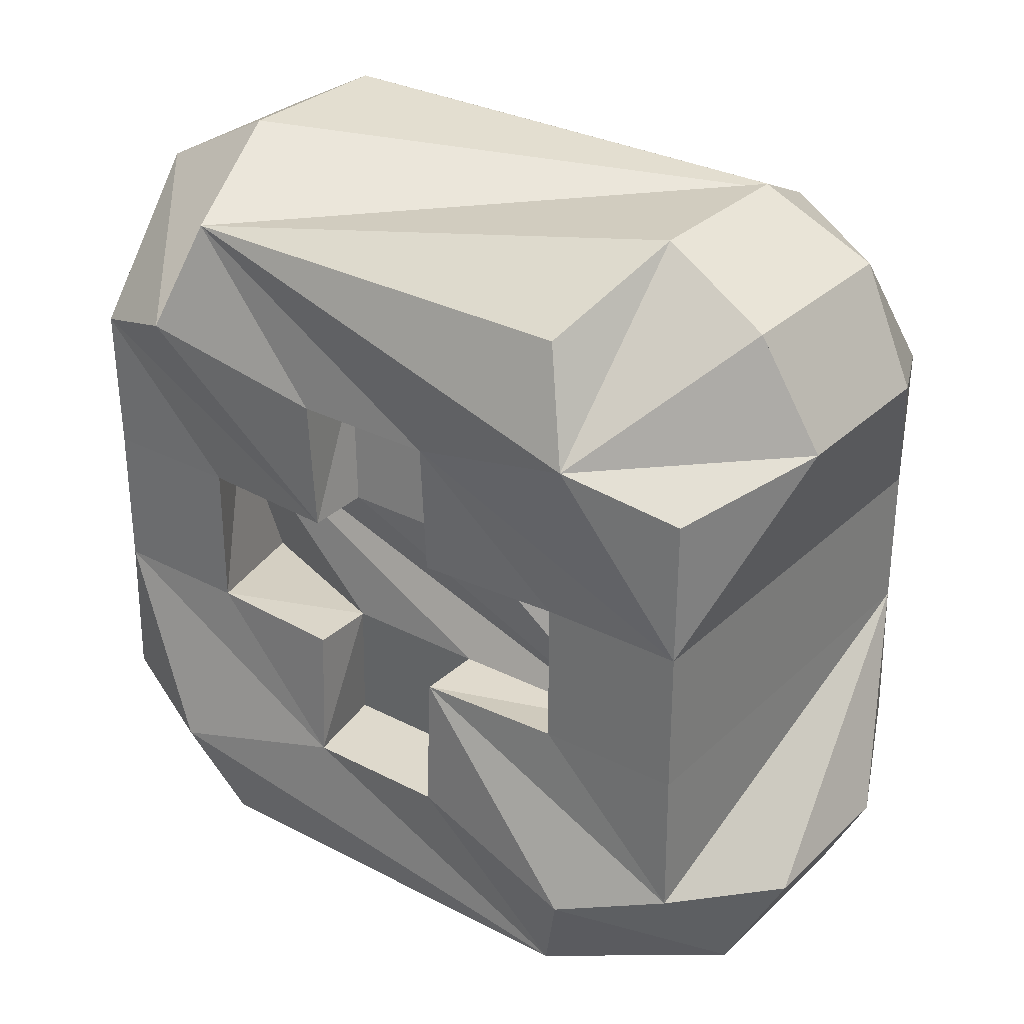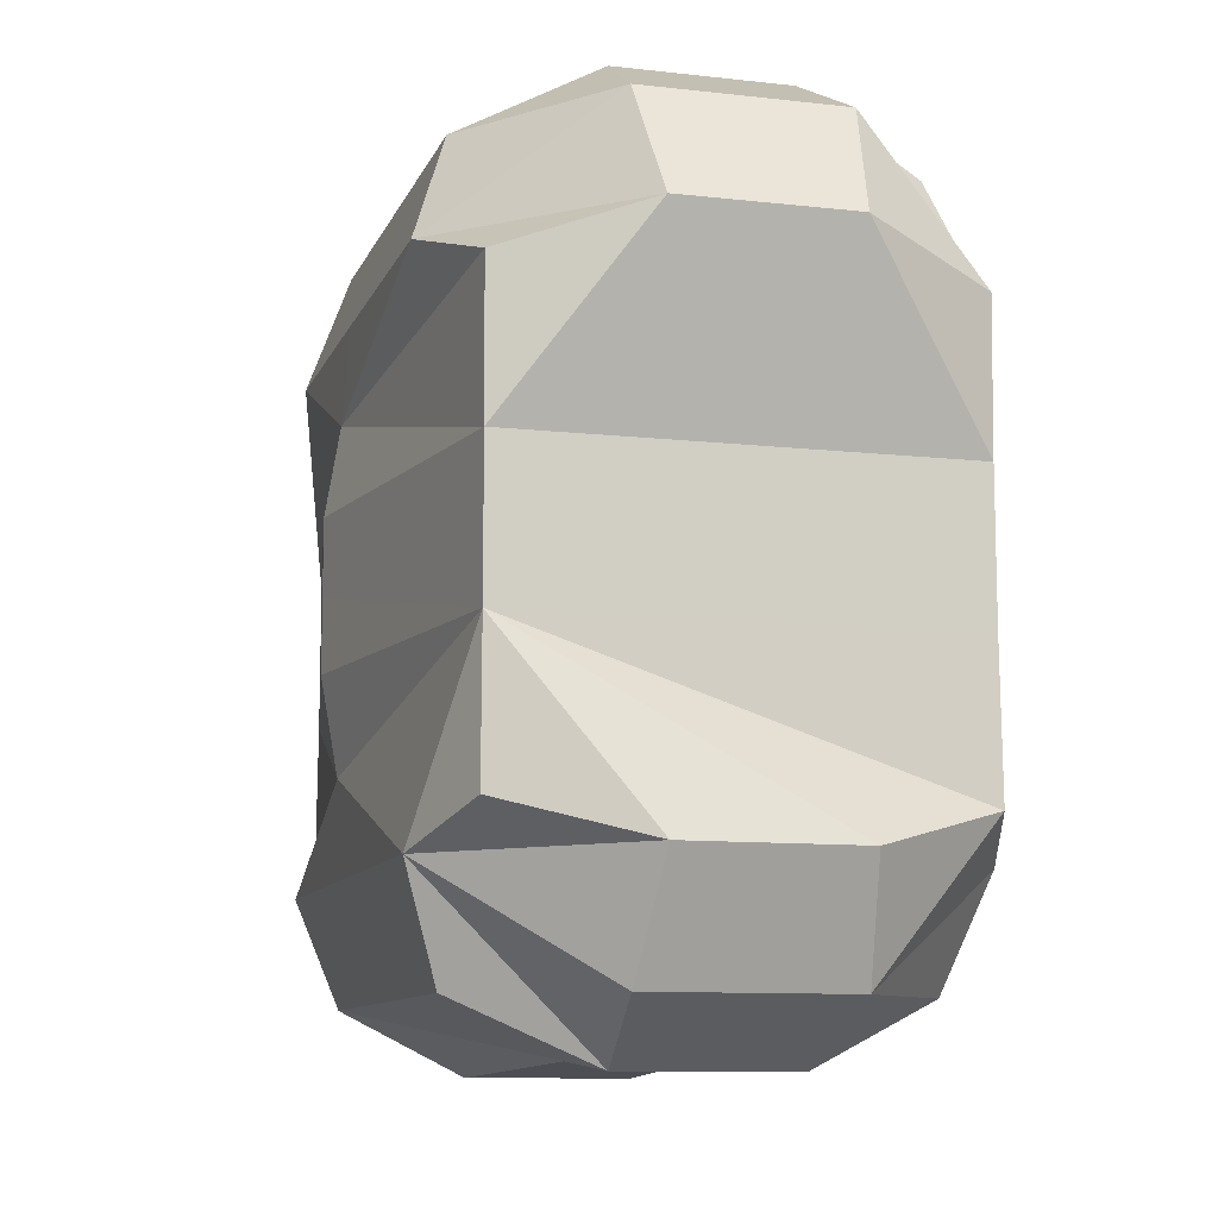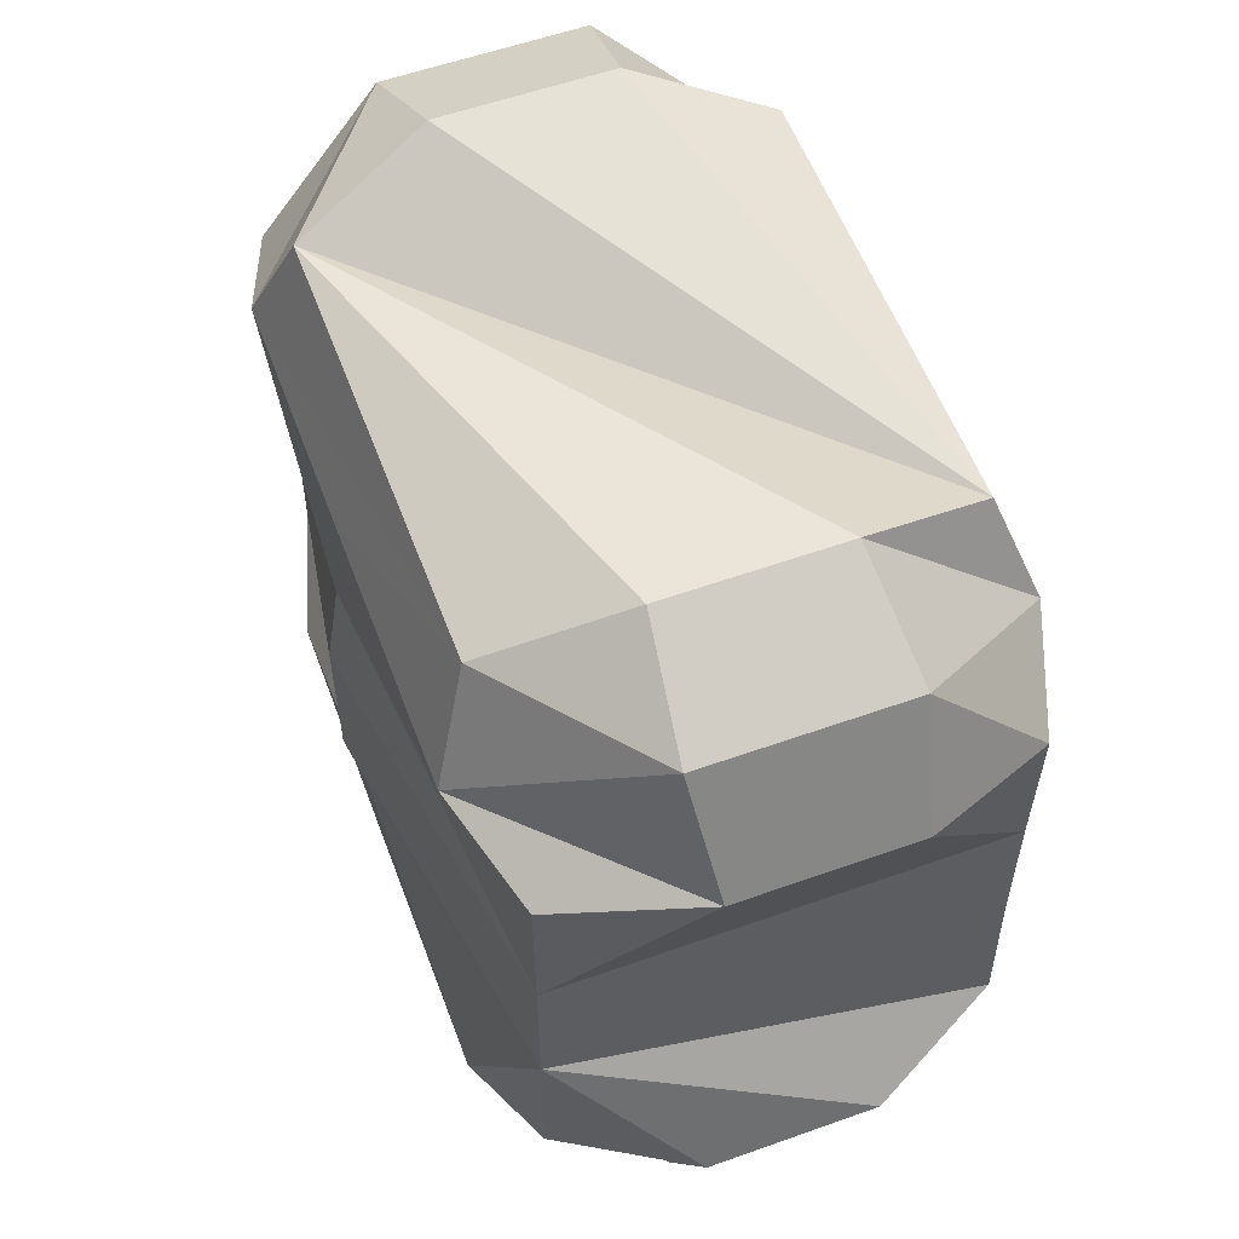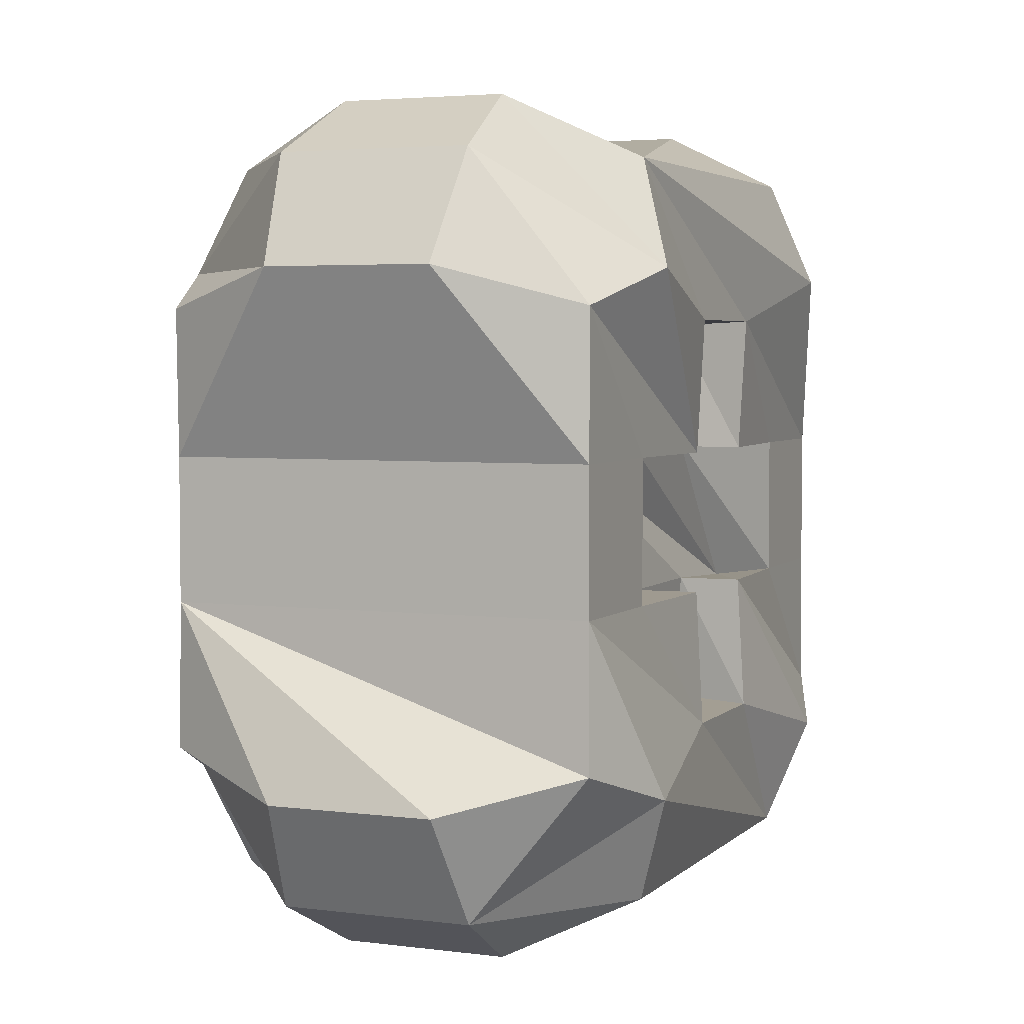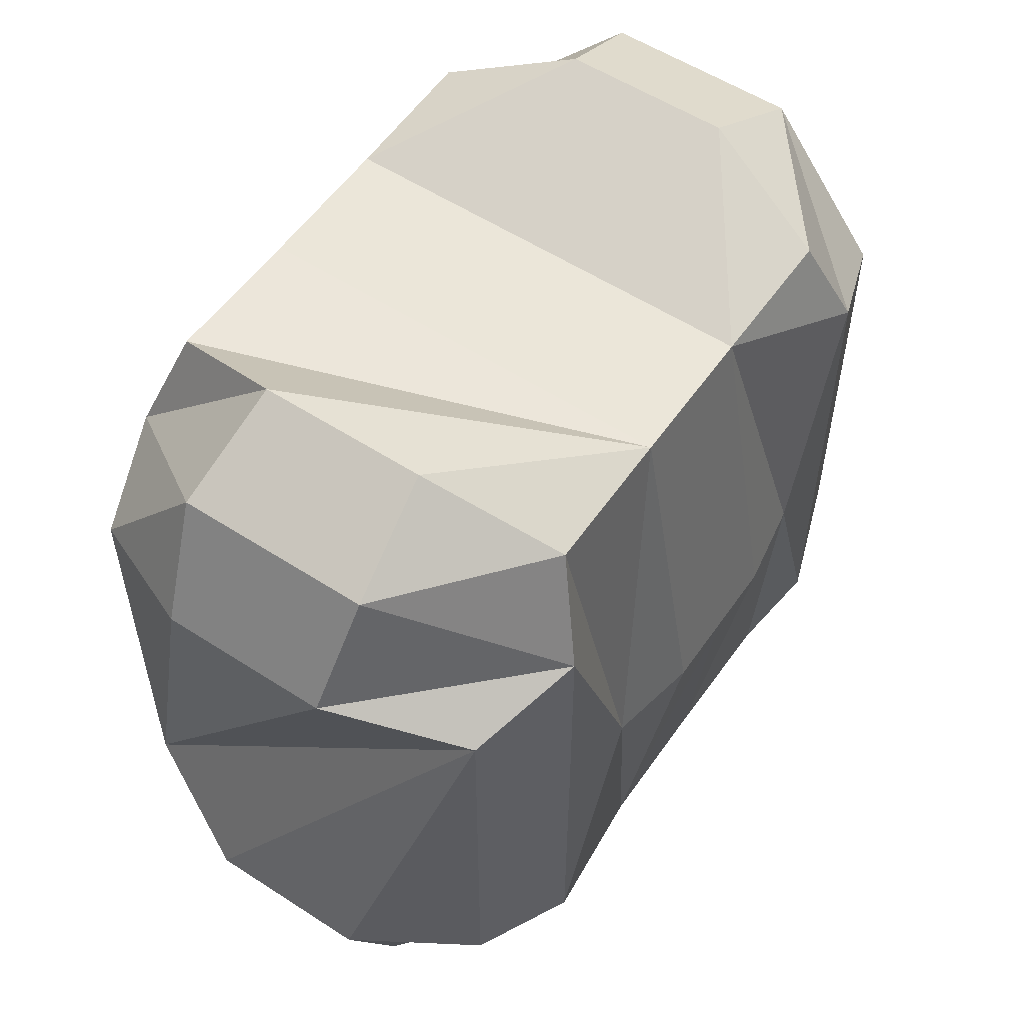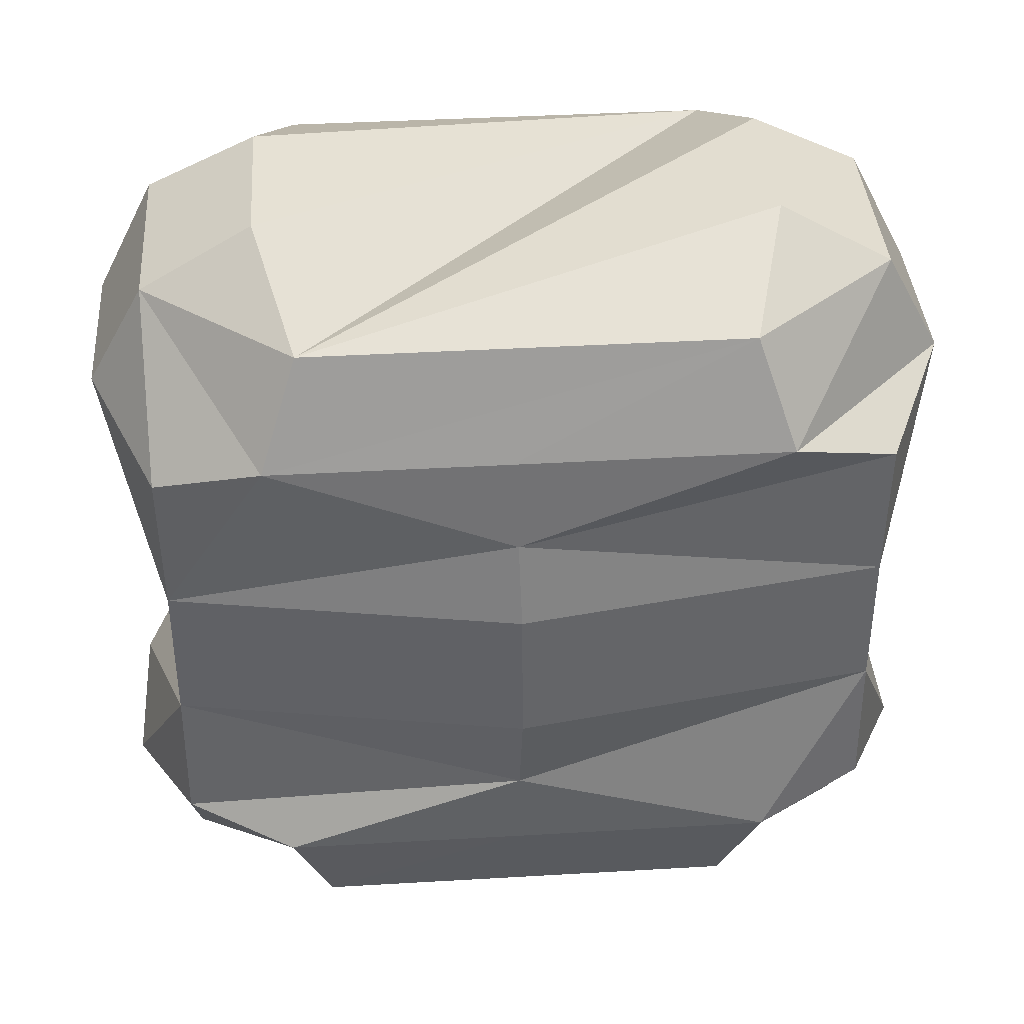
<metadata>
{"format":"obj","ext":"obj","renderer":"f3d","projection":"perspective","resolution":1024,"background":"white","views":[{"elev":30.4,"azim":-53.0,"up":"+Y"},{"elev":-10.3,"azim":164.0,"up":"+Y"},{"elev":56.8,"azim":159.6,"up":"+Y"},{"elev":3.9,"azim":-157.3,"up":"+Y"},{"elev":55.5,"azim":34.3,"up":"+Z"},{"elev":38.9,"azim":85.8,"up":"+Y"}]}
</metadata>
<code>
o VerySmallMedicalKit_LOD0
v 0.1266 -0.1266 -0.1266
v 0.1007 -0.2012 0.2007
v 0.1007 -0.2012 -0.1007
v 0.1266 -0.1266 0.2266
v 0.1 -0 0.3
v 0.1 0.1 -0.2
v 0.1007 0.2007 0.3012
v 0.1007 0.3012 -0.1007
v 0.01779 -0.2036 -0.2036
v 0.008878 -0.2444 0.2266
v 0.008878 0.2266 -0.2444
v 0.008878 0.3444 -0.1266
v 0.008878 0.3444 0.2266
v 0.008878 0.2266 0.3444
v -0.1178 -0.2036 -0.2036
v -0.161 -0.000241 -0.000242
v -0.1103 -0.008878 -0.1266
v -0.161 0.1002 -0.000242
v -0.161 0.1002 0.1002
v -0.1103 0.1089 0.2266
v -0.1178 0.3036 -0.2036
v -0.2007 -0.2012 -0.1007
v -0.2 0 -0.2
v -0.2 -0 0.3
v -0.2 0.1 -0.2
v -0.2 0.1 0.3
v -0.2007 0.2007 -0.2012
v -0.2266 0.2266 -0.1266
v -0.2115 0.1943 -0.000242
v -0.2266 0.2266 0.2266
v -0.2007 0.3012 -0.1007
v 0.1 0 -0.2
v -0.1089 0.2266 -0.2444
v 0.008878 -0.2444 -0.1266
v 0.1266 0.2266 -0.1266
v -0.1089 -0.2444 -0.1266
v -0.2115 -0.0943 0.1002
v -0.1529 -0.09176 0.1089
v -0.2115 0.1943 0.1002
v -0.2009 -0.000242 0.2007
v -0.2009 0.1002 -0.1007
v -0.2115 -0.0943 -0.000242
v -0.2063 0.1 0
v 0.1266 0.2266 0.2266
v -0.1089 -0.2444 0.2266
v -0.2007 -0.2012 0.2007
v -0.1089 0.3444 0.2266
v 0.1 0.1 0.3
v -0.1089 -0.1266 0.3444
v 0.01779 0.3036 0.3036
v -0.1089 0.2266 0.3444
v 0.01779 -0.2036 0.3036
v 0.008878 -0.1266 -0.2444
v 0.1007 -0.1007 -0.2012
v -0.2007 -0.1007 -0.2012
v -0.1089 -0.1266 -0.2444
v -0.2266 -0.1266 -0.1266
v 0.1007 -0.1007 0.3012
v 0.008878 -0.1266 0.3444
v -0.2266 -0.1266 0.2266
v -0.1178 -0.2036 0.3036
v -0.2007 -0.1007 0.3012
v -0.1491 0.1089 -0.1266
v -0.2063 0.1 0.1
v -0.2009 0.1002 0.2007
v -0.1529 0.1918 0.1089
v -0.1529 0.1918 -0.008878
v -0.1529 -0.09176 -0.008878
v -0.2009 -0.000242 -0.1007
v -0.2063 0 0
v -0.161 -0.000241 0.1002
v -0.2063 -0 0.1
v -0.1491 -0.008878 0.2266
v 0.1007 0.2007 -0.2012
v -0.1178 0.3036 0.3036
v -0.2007 0.2007 0.3012
v 0.01779 0.3036 -0.2036
v -0.1089 0.3444 -0.1266
v 0.1007 0.3012 0.2007
v -0.2007 0.3012 0.2007
v 0.1007 0.3012 0.05771
v 0.1268 0.2266 0.06232
v 0.1317 0.1601 0.05827
v 0.1421 0.1 0.05644
v 0.1268 -0.1266 0.06034
v 0.1134 0.2646 0.05997
v 0.1305 -0.06407 0.05713
v 0.05832 0.3211 0.04959
v 0.1421 0.04877 0.05615
v 0.1421 -0 0.05588
f 2 85 4
f 32 1 54
f 87 1 32
f 5 87 90
f 89 32 6
f 48 89 84
f 83 6 74
f 35 83 74
f 44 83 82
f 7 48 44
f 8 82 35
f 79 86 81
f 53 34 9
f 13 14 50
f 15 36 56
f 68 38 16
f 16 38 71
f 17 16 63
f 71 73 63
f 16 71 63
f 63 73 18
f 18 73 19
f 19 73 20
f 18 19 67
f 67 19 66
f 75 51 47
f 22 46 57
f 57 46 42
f 42 46 37
f 37 46 60
f 55 57 23
f 57 42 23
f 23 42 69
f 69 42 70
f 60 62 72
f 37 60 72
f 72 62 40
f 40 62 24
f 23 69 25
f 25 69 41
f 40 24 65
f 65 24 26
f 41 43 27
f 25 41 27
f 27 43 28
f 28 43 29
f 65 26 39
f 64 65 39
f 39 26 30
f 30 26 76
f 28 29 31
f 39 30 31
f 29 39 31
f 31 30 80
f 53 32 54
f 11 74 6
f 15 53 9
f 56 32 53
f 56 53 15
f 33 77 11
f 33 11 6
f 21 77 33
f 55 32 56
f 23 6 32
f 23 32 55
f 25 33 6
f 25 6 23
f 27 33 25
f 34 1 3
f 9 1 34
f 77 8 35
f 12 8 77
f 22 15 36
f 57 15 22
f 28 78 21
f 31 78 28
f 37 71 38
f 72 71 37
f 64 66 19
f 39 66 64
f 40 20 73
f 65 20 40
f 17 63 69
f 69 63 41
f 68 16 42
f 42 16 70
f 18 67 43
f 43 67 29
f 2 4 10
f 10 4 52
f 44 79 50
f 50 79 13
f 45 61 46
f 46 61 60
f 75 47 30
f 30 47 80
f 58 5 59
f 48 7 14
f 52 59 61
f 59 5 49
f 61 59 49
f 14 50 51
f 48 14 51
f 51 50 75
f 49 5 62
f 5 48 24
f 62 5 24
f 48 51 26
f 24 48 26
f 26 51 76
f 34 15 9
f 36 15 34
f 2 34 3
f 2 22 36
f 2 36 34
f 10 22 2
f 45 22 10
f 46 22 45
f 52 45 10
f 61 45 52
f 1 53 54
f 9 53 1
f 15 55 56
f 57 55 15
f 58 52 4
f 59 52 58
f 49 60 61
f 62 60 49
f 18 41 63
f 43 41 18
f 20 64 19
f 65 64 20
f 66 29 67
f 39 29 66
f 68 42 38
f 38 42 37
f 17 69 16
f 16 69 70
f 71 72 73
f 73 72 40
f 74 11 35
f 35 11 77
f 33 27 21
f 21 27 28
f 44 50 7
f 7 50 14
f 75 30 51
f 51 30 76
f 77 21 12
f 12 21 78
f 8 88 81
f 78 31 79
f 78 88 12
f 79 31 13
f 13 31 47
f 47 31 80
f 13 47 50
f 50 47 75
f 85 3 1
f 90 87 32
f 84 89 6
f 81 86 8
f 85 87 4
f 90 89 5
f 84 83 48
f 82 83 35
f 82 86 44
f 81 88 79
f 2 3 85
f 87 85 1
f 5 58 87
f 89 90 32
f 48 5 89
f 83 84 6
f 44 48 83
f 8 86 82
f 79 44 86
f 8 12 88
f 78 79 88
f 87 58 4

</code>
